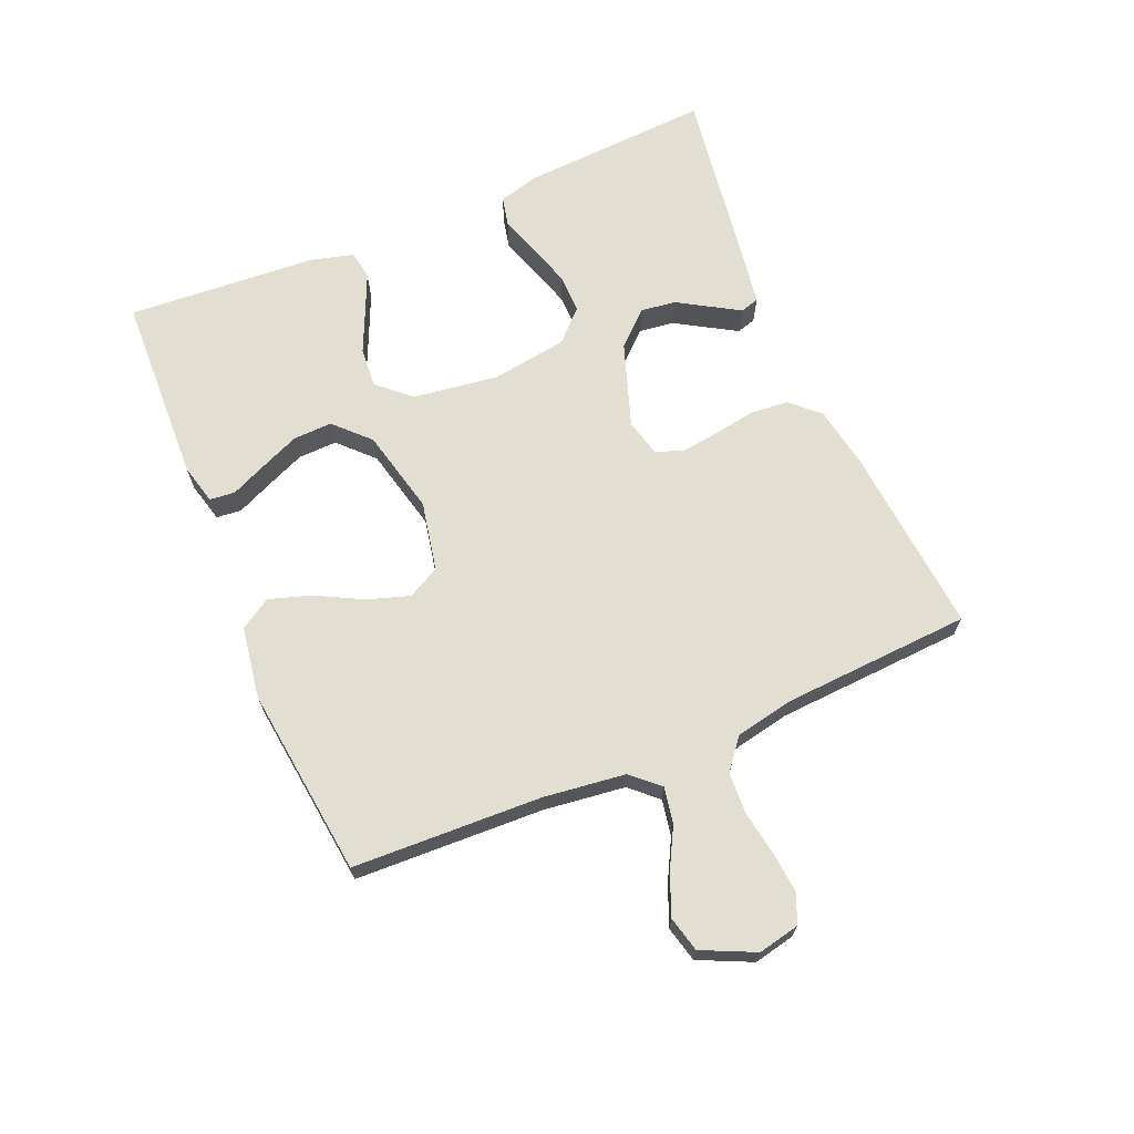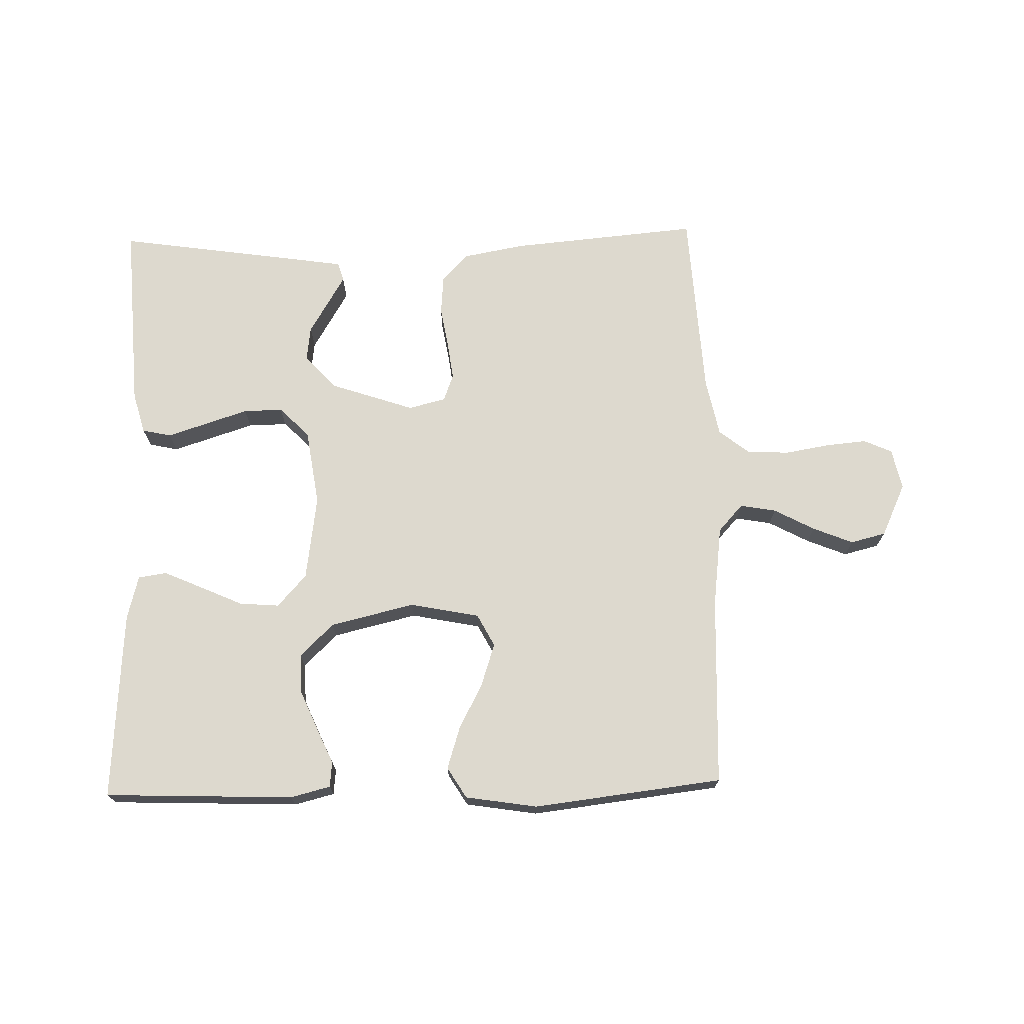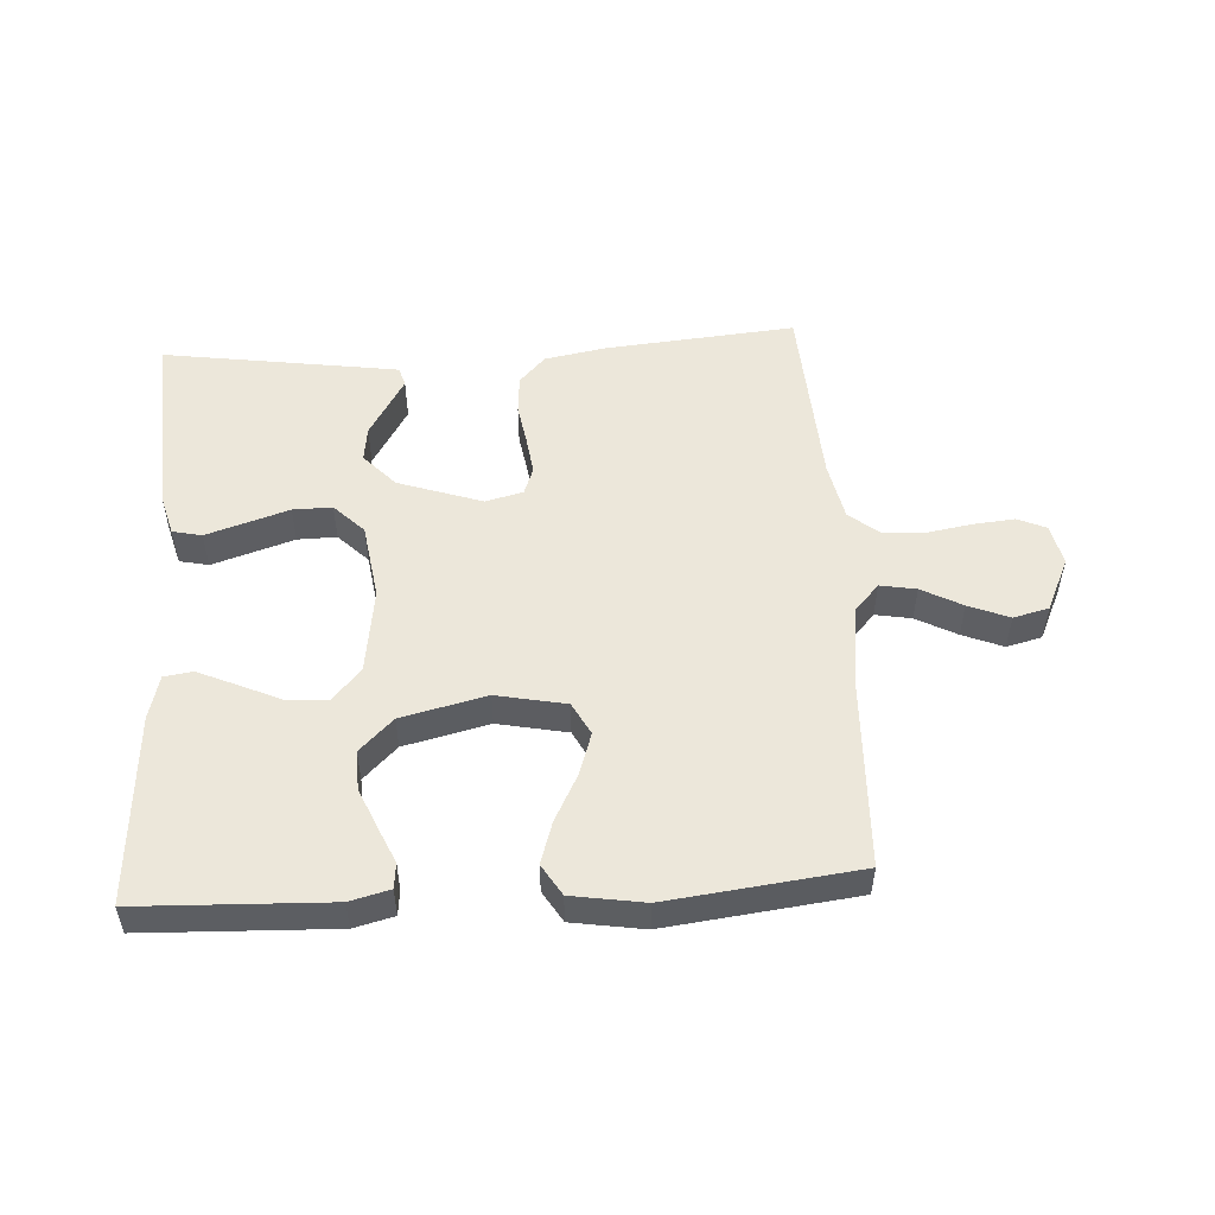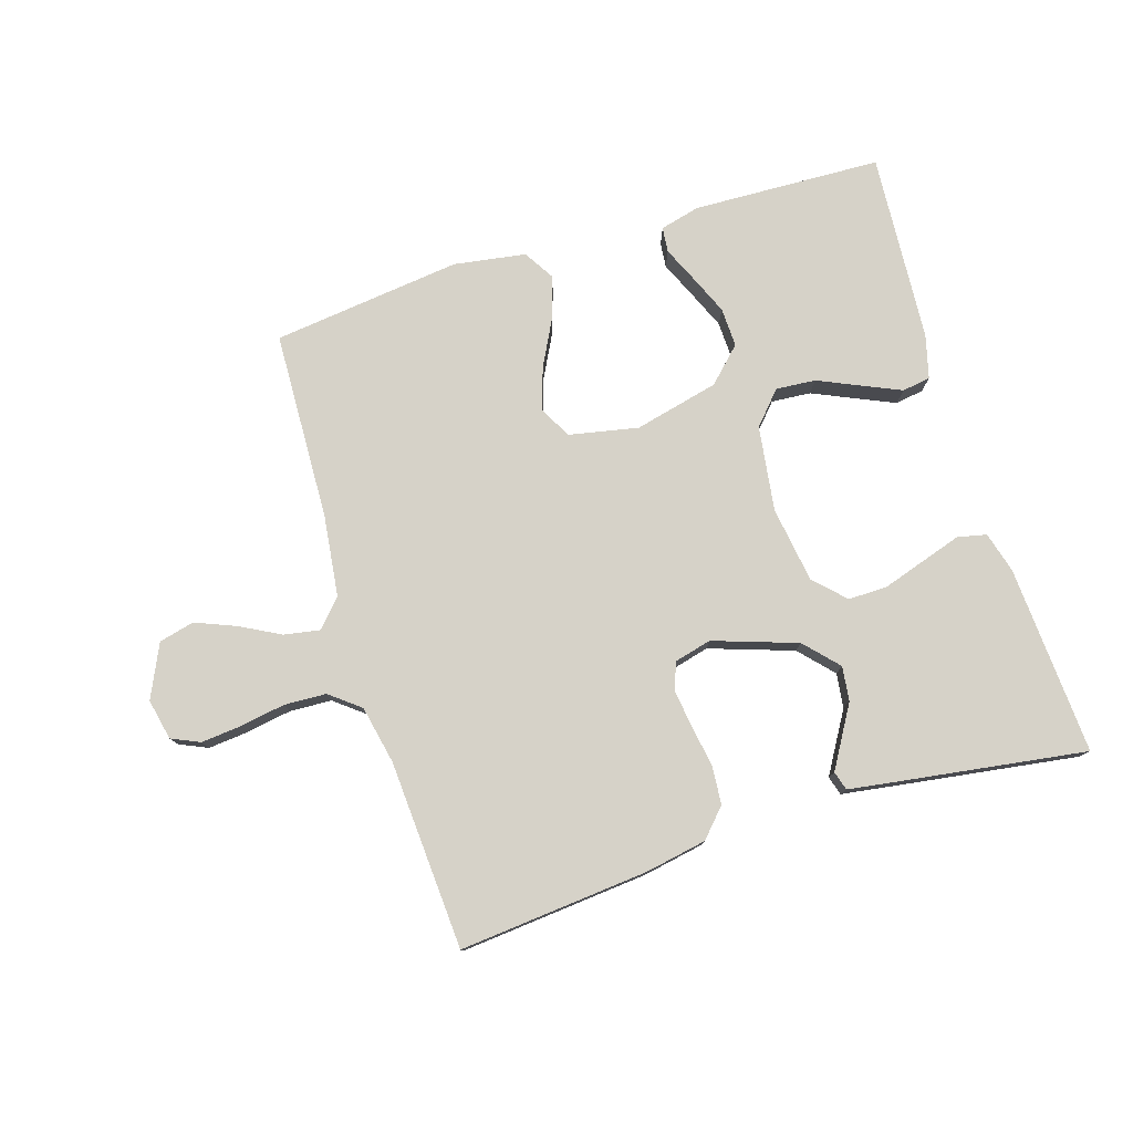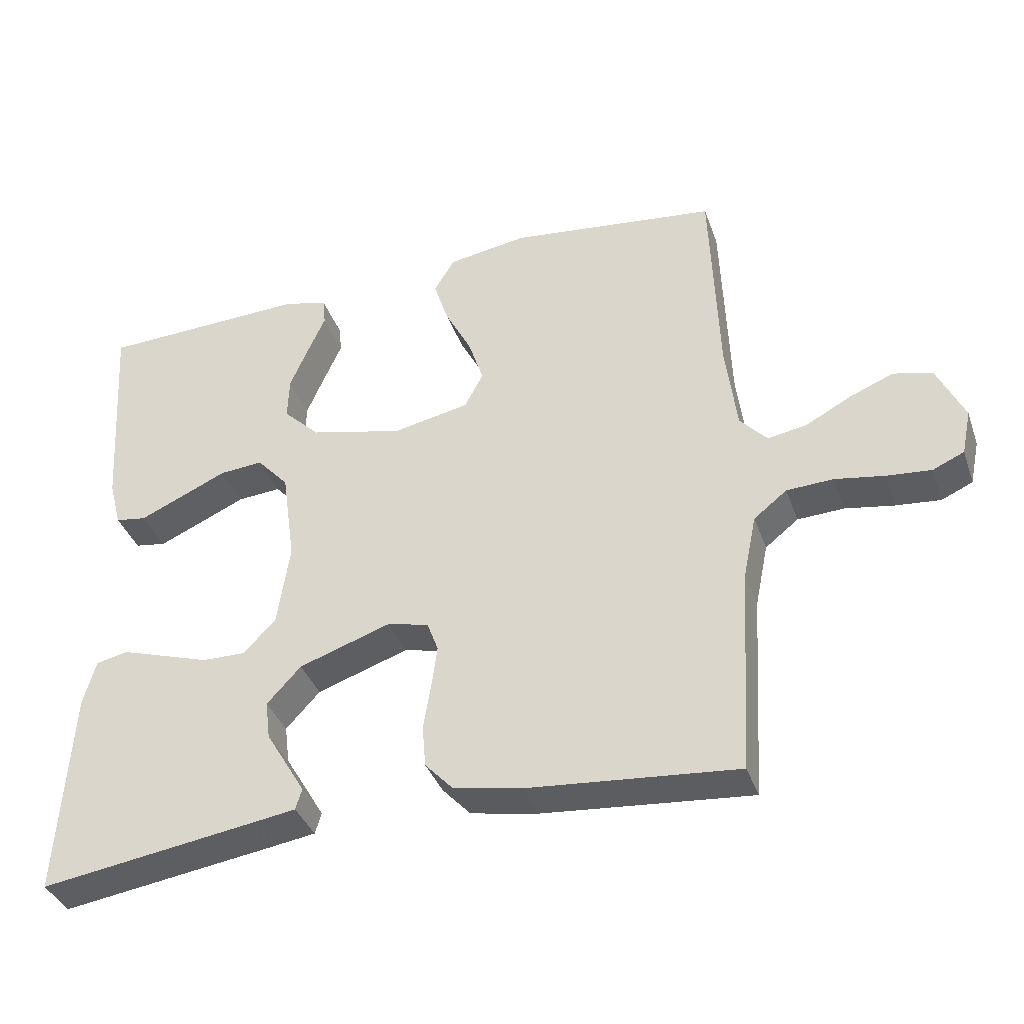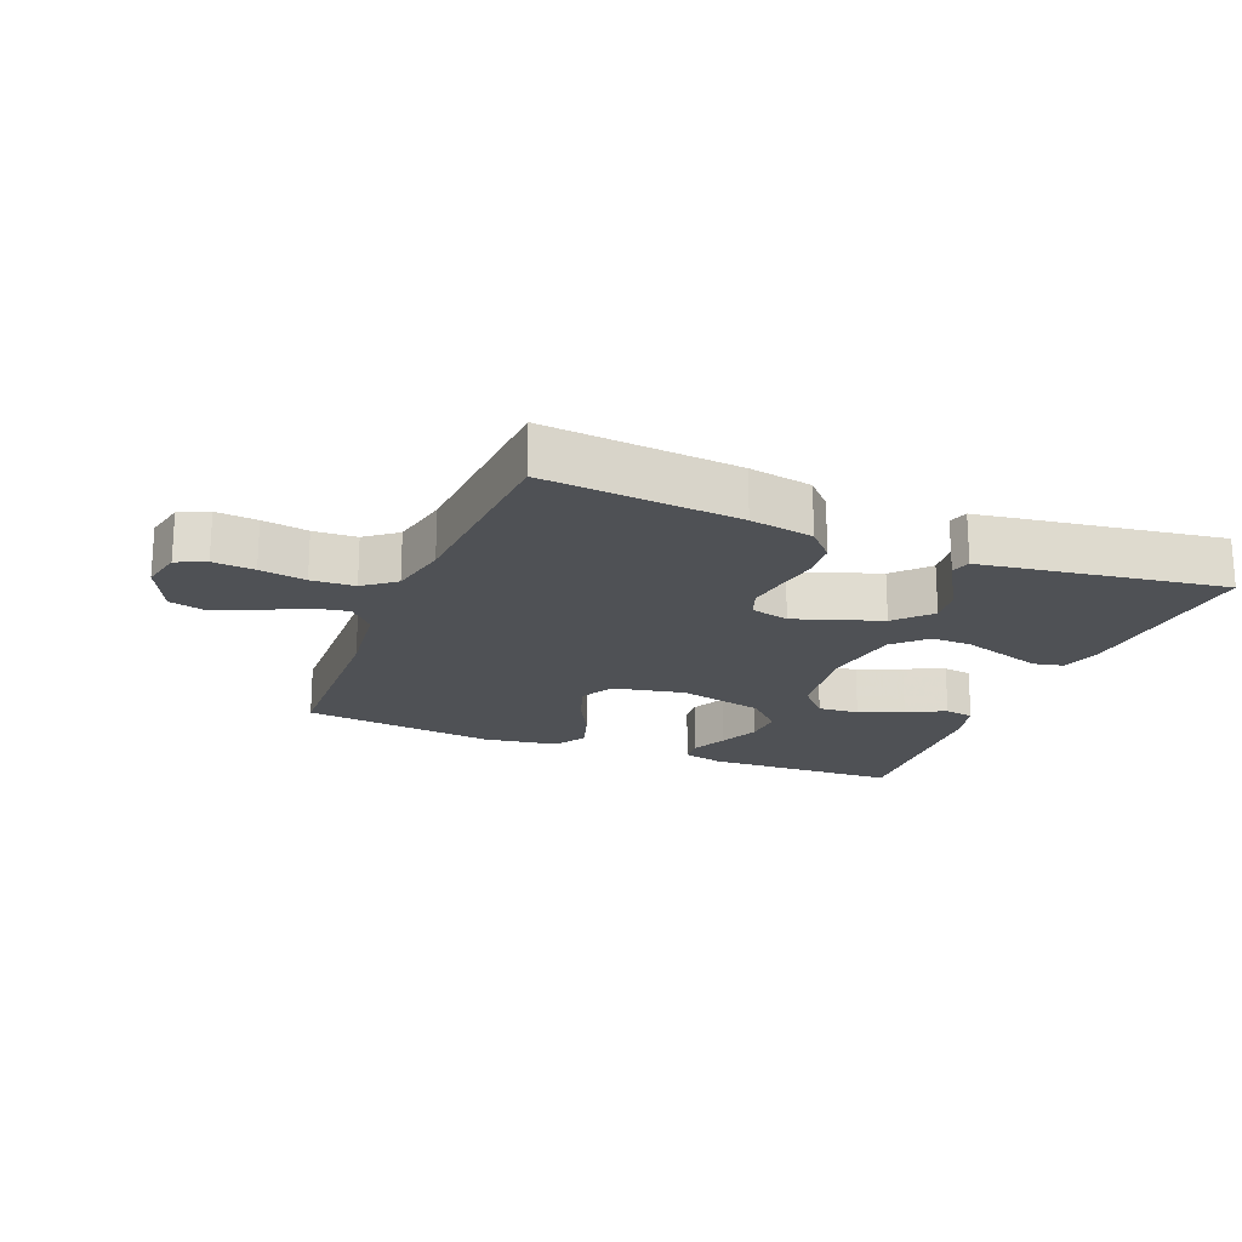
<metadata>
{"format":"obj","ext":"obj","renderer":"f3d","projection":"perspective","resolution":1024,"background":"white","views":[{"elev":67.9,"azim":67.1,"up":"+Y"},{"elev":71.8,"azim":-1.4,"up":"+Y"},{"elev":52.3,"azim":-3.4,"up":"+Y"},{"elev":78.0,"azim":162.7,"up":"+Y"},{"elev":-37.5,"azim":18.5,"up":"+Z"},{"elev":-19.7,"azim":158.1,"up":"+Y"}]}
</metadata>
<code>
v -0.5 0.07 0.5
v -0.2 0.07 0.511
v -0.137 0.07 0.495
v -0.133 0.07 0.455
v -0.158 0.07 0.399
v -0.185 0.07 0.336
v -0.187 0.07 0.274
v -0.134 0.07 0.222
v 0 0.07 0.19
v 0.11 0.07 0.212
v 0.137 0.07 0.263
v 0.115 0.07 0.33
v 0.077 0.07 0.403
v 0.056 0.07 0.469
v 0.086 0.07 0.518
v 0.2 0.07 0.536
v 0.5 0.07 0.5
v 0.511 0.07 0.2
v 0.527 0.07 0.071
v 0.566 0.07 0.028
v 0.623 0.07 0.038
v 0.687 0.07 0.072
v 0.751 0.07 0.098
v 0.807 0.07 0.084
v 0.846 0.07 0
v 0.832 0.07 -0.065
v 0.787 0.07 -0.085
v 0.723 0.07 -0.079
v 0.652 0.07 -0.067
v 0.585 0.07 -0.07
v 0.537 0.07 -0.108
v 0.518 0.07 -0.2
v 0.5 0.07 -0.5
v 0.2 0.07 -0.473
v 0.102 0.07 -0.455
v 0.061 0.07 -0.411
v 0.056 0.07 -0.35
v 0.067 0.07 -0.284
v 0.075 0.07 -0.224
v 0.059 0.07 -0.181
v 0 0.07 -0.166
v -0.133 0.07 -0.211
v -0.182 0.07 -0.264
v -0.175 0.07 -0.319
v -0.144 0.07 -0.371
v -0.118 0.07 -0.415
v -0.127 0.07 -0.445
v -0.2 0.07 -0.456
v -0.5 0.07 -0.5
v -0.482 0.07 -0.2
v -0.464 0.07 -0.135
v -0.418 0.07 -0.125
v -0.356 0.07 -0.145
v -0.288 0.07 -0.167
v -0.226 0.07 -0.168
v -0.179 0.07 -0.121
v -0.161 0.07 0
v -0.18 0.07 0.135
v -0.226 0.07 0.186
v -0.289 0.07 0.181
v -0.356 0.07 0.151
v -0.417 0.07 0.124
v -0.462 0.07 0.131
v -0.48 0.07 0.2
v -0.5 0 0.5
v -0.2 0 0.511
v -0.137 0 0.495
v -0.133 0 0.455
v -0.158 0 0.399
v -0.185 0 0.336
v -0.187 0 0.274
v -0.134 0 0.222
v 0 0 0.19
v 0.11 0 0.212
v 0.137 0 0.263
v 0.115 0 0.33
v 0.077 0 0.403
v 0.056 0 0.469
v 0.086 0 0.518
v 0.2 0 0.536
v 0.5 0 0.5
v 0.511 0 0.2
v 0.527 0 0.071
v 0.566 0 0.028
v 0.623 0 0.038
v 0.687 0 0.072
v 0.751 0 0.098
v 0.807 0 0.084
v 0.846 0 0
v 0.832 0 -0.065
v 0.787 0 -0.085
v 0.723 0 -0.079
v 0.652 0 -0.067
v 0.585 0 -0.07
v 0.537 0 -0.108
v 0.518 0 -0.2
v 0.5 0 -0.5
v 0.2 0 -0.473
v 0.102 0 -0.455
v 0.061 0 -0.411
v 0.056 0 -0.35
v 0.067 0 -0.284
v 0.075 0 -0.224
v 0.059 0 -0.181
v 0 0 -0.166
v -0.133 0 -0.211
v -0.182 0 -0.264
v -0.175 0 -0.319
v -0.144 0 -0.371
v -0.118 0 -0.415
v -0.127 0 -0.445
v -0.2 0 -0.456
v -0.5 0 -0.5
v -0.482 0 -0.2
v -0.464 0 -0.135
v -0.418 0 -0.125
v -0.356 0 -0.145
v -0.288 0 -0.167
v -0.226 0 -0.168
v -0.179 0 -0.121
v -0.161 0 0
v -0.18 0 0.135
v -0.226 0 0.186
v -0.289 0 0.181
v -0.356 0 0.151
v -0.417 0 0.124
v -0.462 0 0.131
v -0.48 0 0.2
f 60 61 62 63
f 60 63 64 1
f 51 52 53 54
f 49 50 51 54
f 49 54 55
f 48 49 55 56
f 44 45 46 47
f 44 47 48
f 43 44 48
f 35 36 37 38
f 35 38 39
f 32 33 34 35
f 31 32 35 39
f 30 31 39 40
f 26 27 28 29
f 24 25 26 29
f 24 29 30
f 21 22 23 24
f 21 24 30 40
f 15 16 17 18
f 15 18 19
f 12 13 14 15
f 11 12 15 19
f 10 11 19 20
f 2 3 4 5
f 2 5 6
f 59 60 1 2
f 58 59 2
f 43 48 56 57
f 42 43 57
f 41 42 57
f 20 21 40 41
f 9 10 20 41
f 8 9 41 57
f 7 8 57 58
f 2 6 7
f 2 7 58
f 127 126 125 124
f 65 128 127 124
f 118 117 116 115
f 118 115 114 113
f 119 118 113
f 120 119 113 112
f 111 110 109 108
f 112 111 108
f 112 108 107
f 102 101 100 99
f 103 102 99
f 99 98 97 96
f 103 99 96 95
f 104 103 95 94
f 93 92 91 90
f 93 90 89 88
f 94 93 88
f 88 87 86 85
f 104 94 88 85
f 82 81 80 79
f 83 82 79
f 79 78 77 76
f 83 79 76 75
f 84 83 75 74
f 69 68 67 66
f 70 69 66
f 66 65 124 123
f 66 123 122
f 121 120 112 107
f 121 107 106
f 121 106 105
f 105 104 85 84
f 105 84 74 73
f 121 105 73 72
f 122 121 72 71
f 71 70 66
f 122 71 66
f 1 65 66 2
f 2 66 67 3
f 3 67 68 4
f 4 68 69 5
f 5 69 70 6
f 6 70 71 7
f 7 71 72 8
f 8 72 73 9
f 9 73 74 10
f 10 74 75 11
f 11 75 76 12
f 12 76 77 13
f 13 77 78 14
f 14 78 79 15
f 15 79 80 16
f 16 80 81 17
f 17 81 82 18
f 18 82 83 19
f 19 83 84 20
f 20 84 85 21
f 21 85 86 22
f 22 86 87 23
f 23 87 88 24
f 24 88 89 25
f 25 89 90 26
f 26 90 91 27
f 27 91 92 28
f 28 92 93 29
f 29 93 94 30
f 30 94 95 31
f 31 95 96 32
f 32 96 97 33
f 33 97 98 34
f 34 98 99 35
f 35 99 100 36
f 36 100 101 37
f 37 101 102 38
f 38 102 103 39
f 39 103 104 40
f 40 104 105 41
f 41 105 106 42
f 42 106 107 43
f 43 107 108 44
f 44 108 109 45
f 45 109 110 46
f 46 110 111 47
f 47 111 112 48
f 48 112 113 49
f 49 113 114 50
f 50 114 115 51
f 51 115 116 52
f 52 116 117 53
f 53 117 118 54
f 54 118 119 55
f 55 119 120 56
f 56 120 121 57
f 57 121 122 58
f 58 122 123 59
f 59 123 124 60
f 60 124 125 61
f 61 125 126 62
f 62 126 127 63
f 63 127 128 64
f 64 128 65 1

</code>
